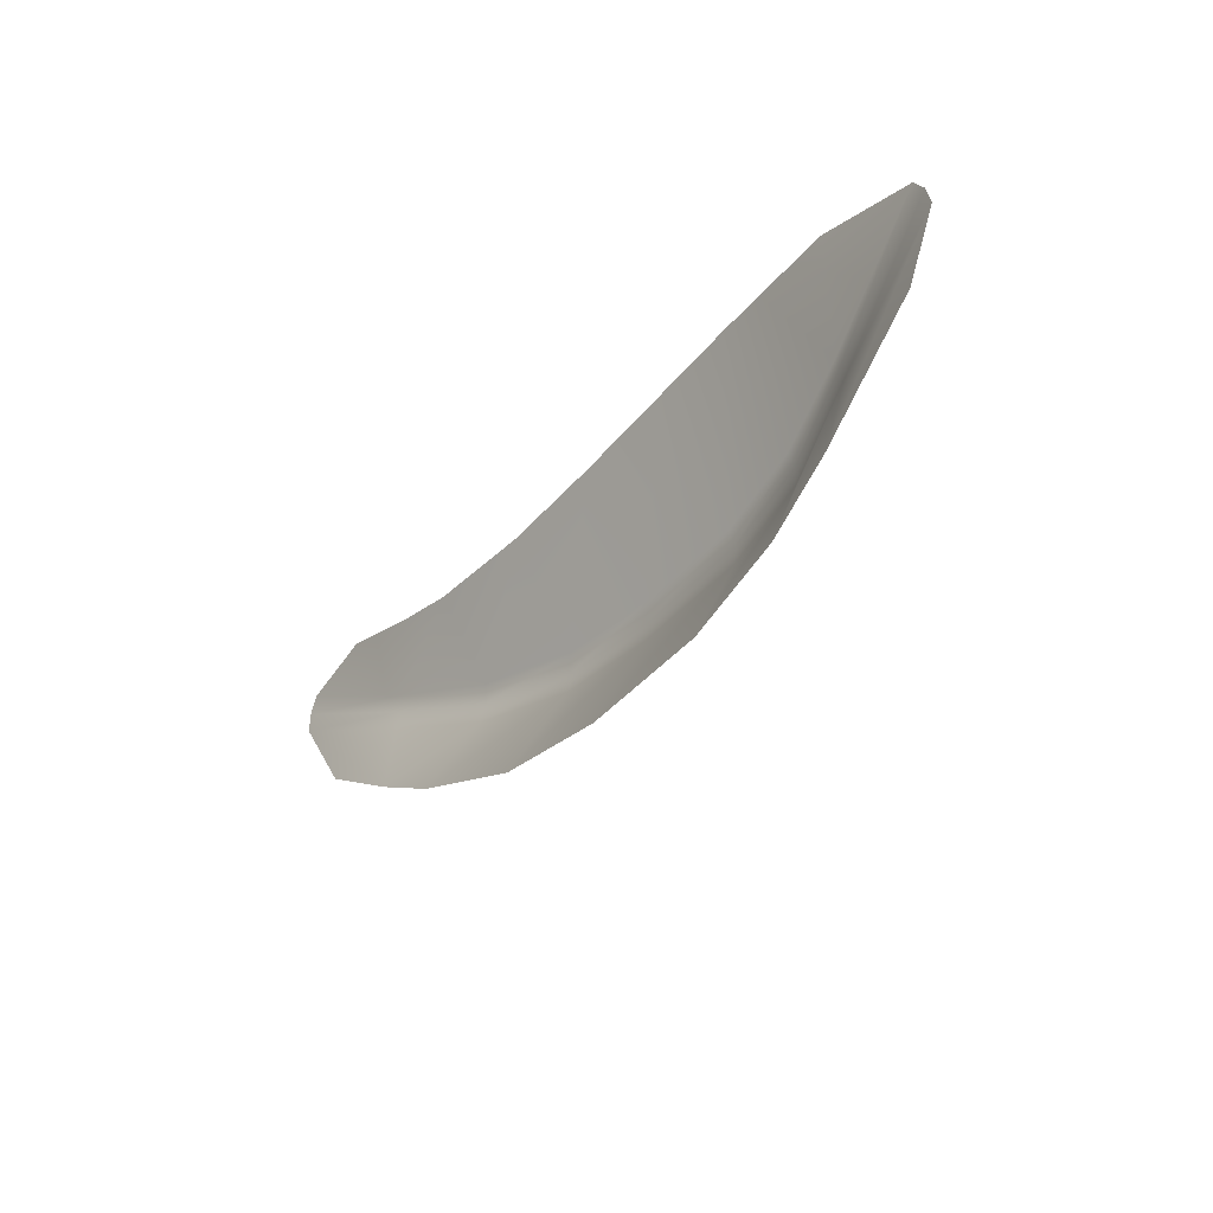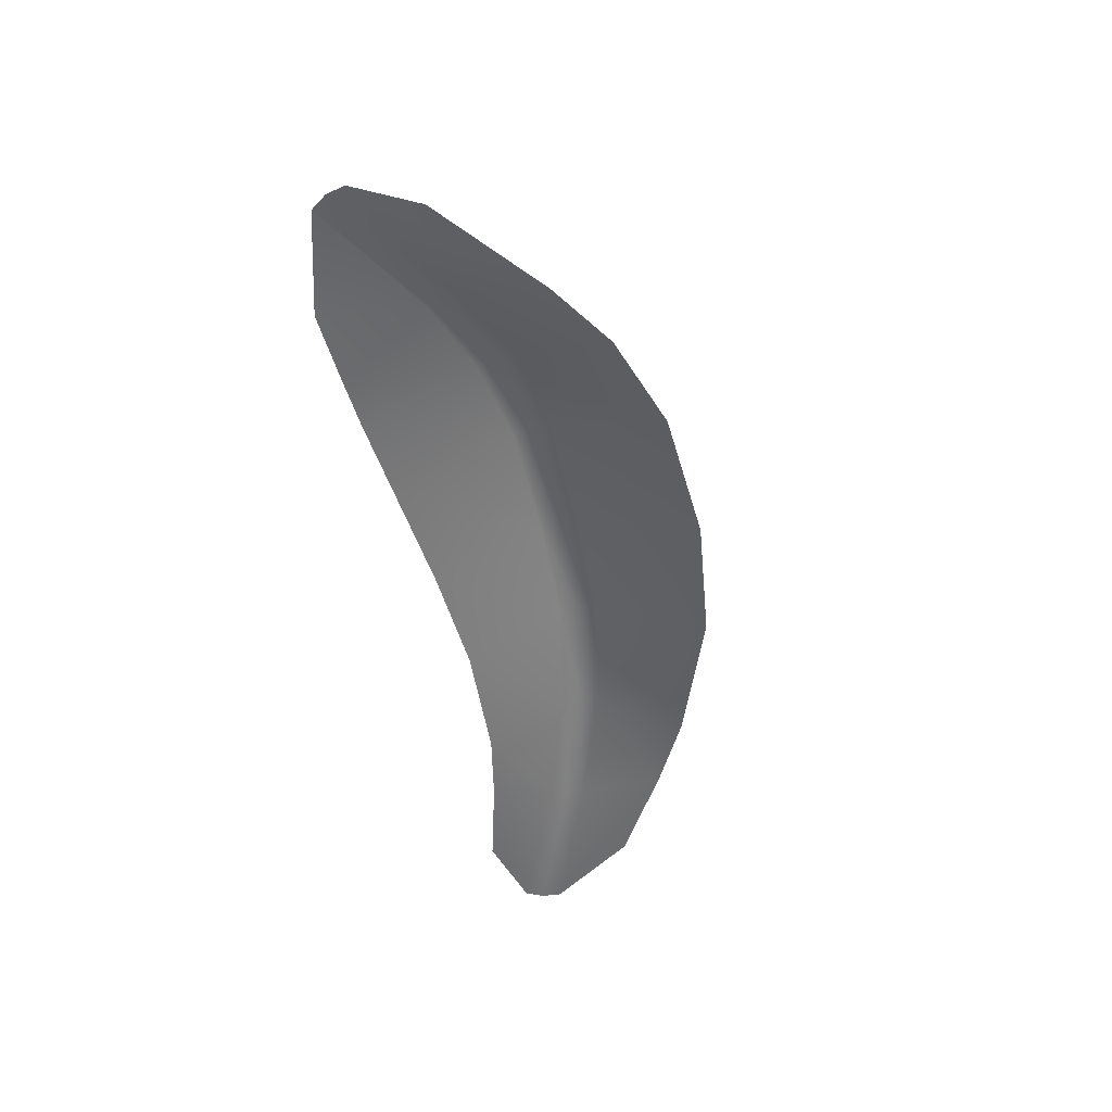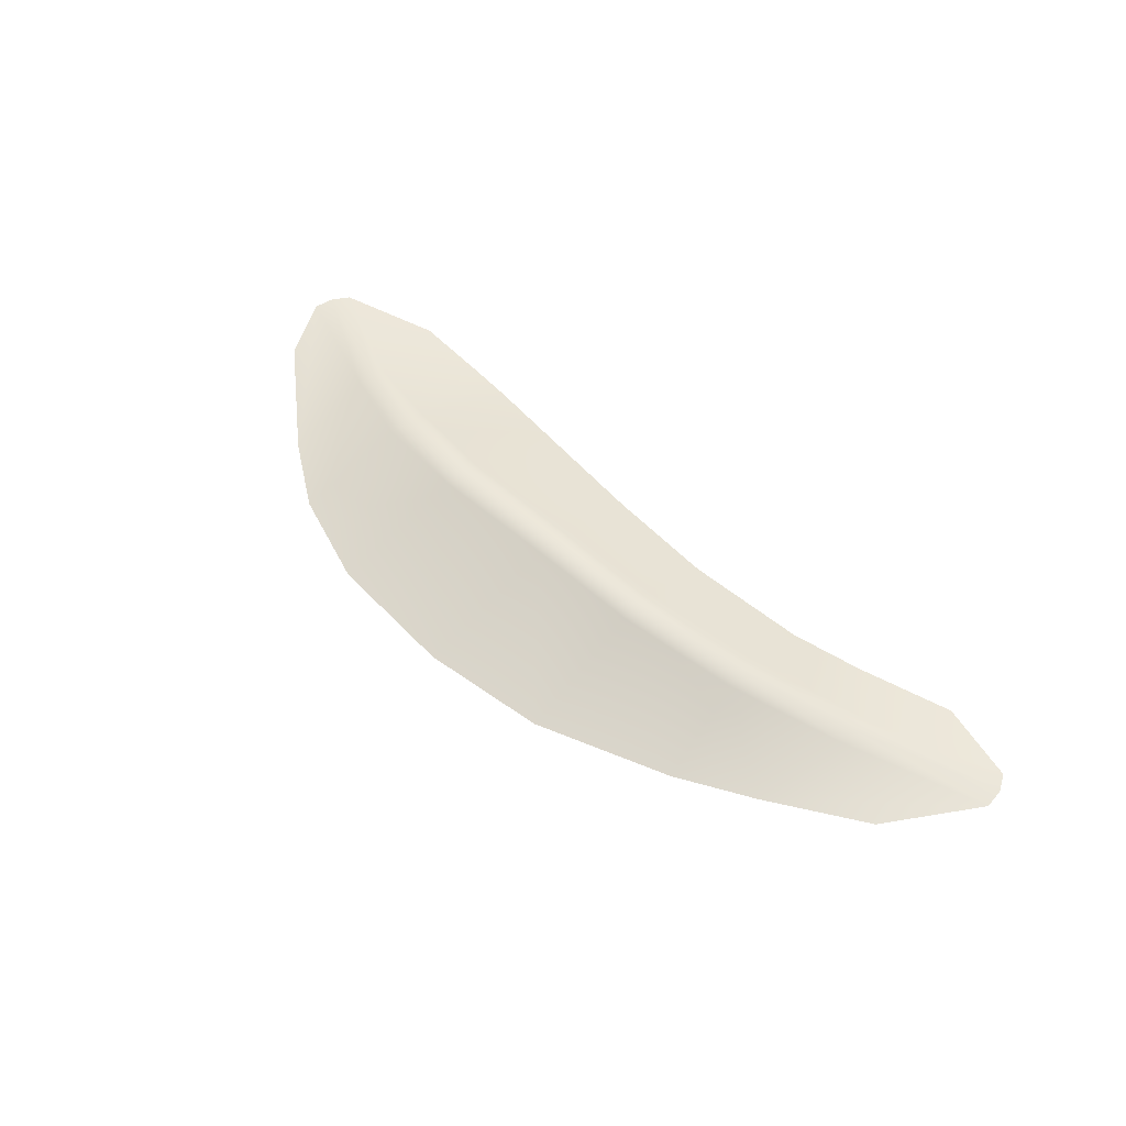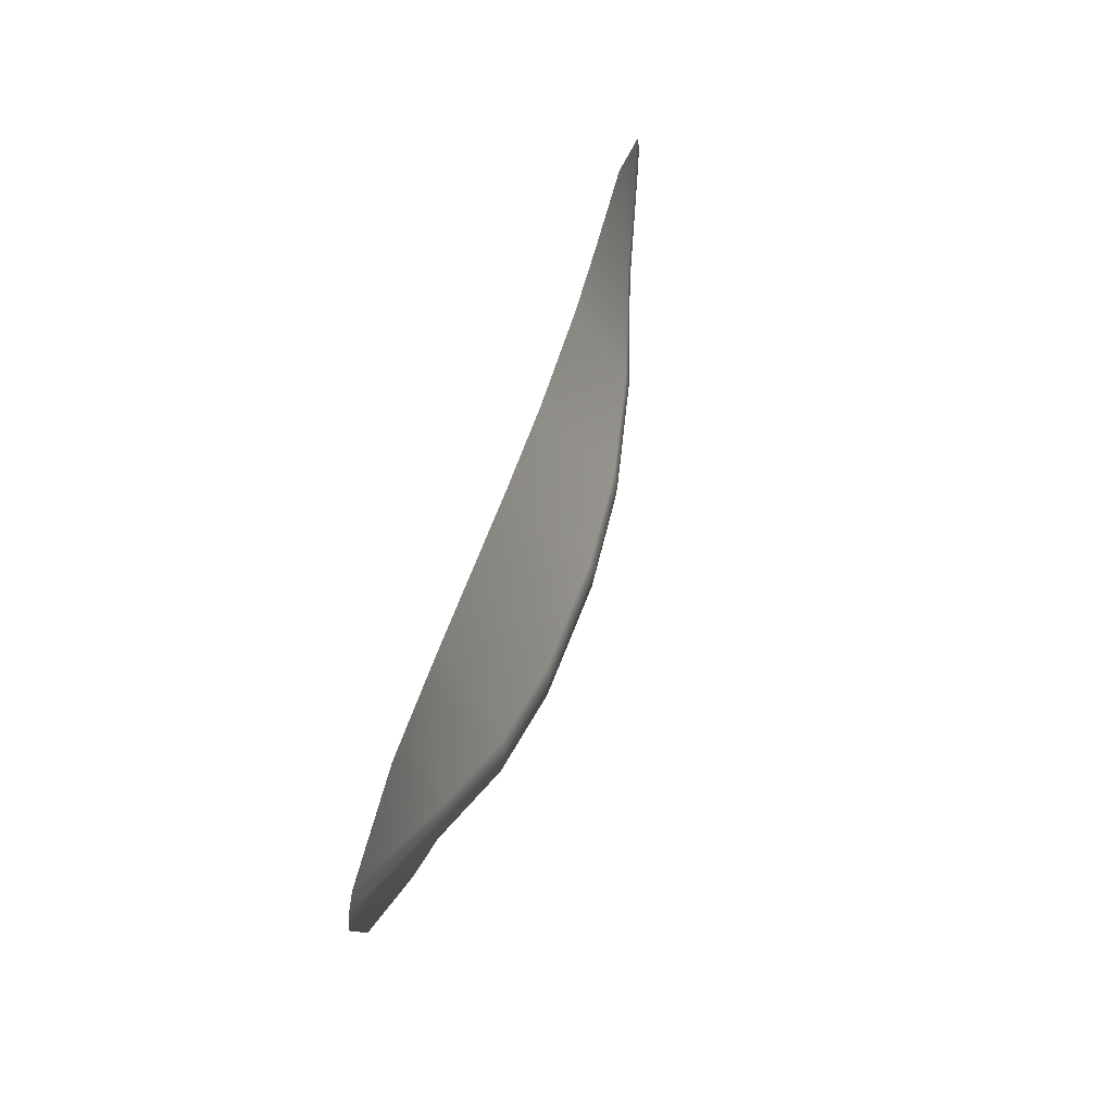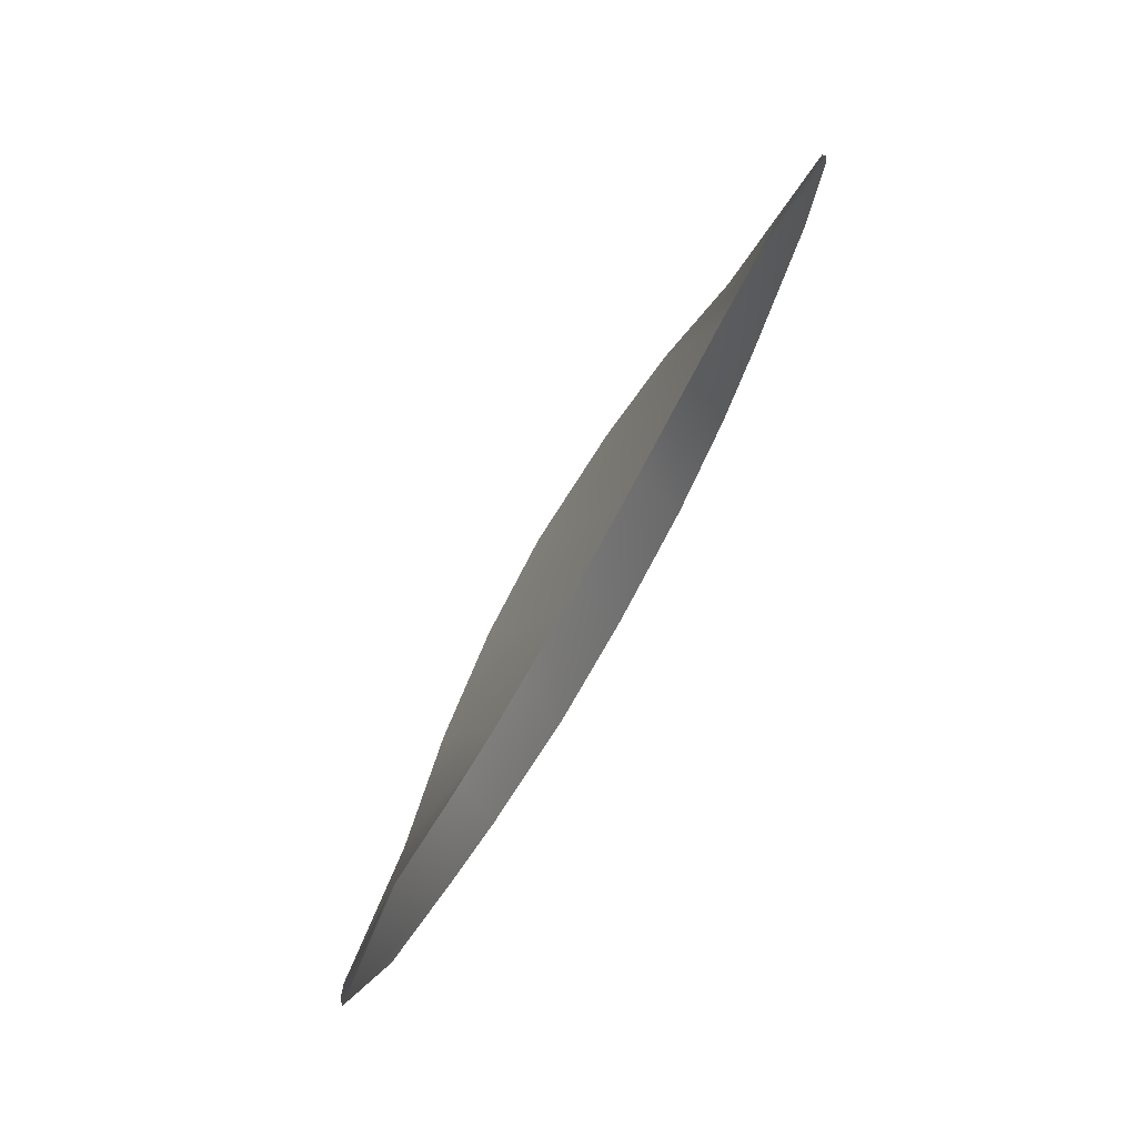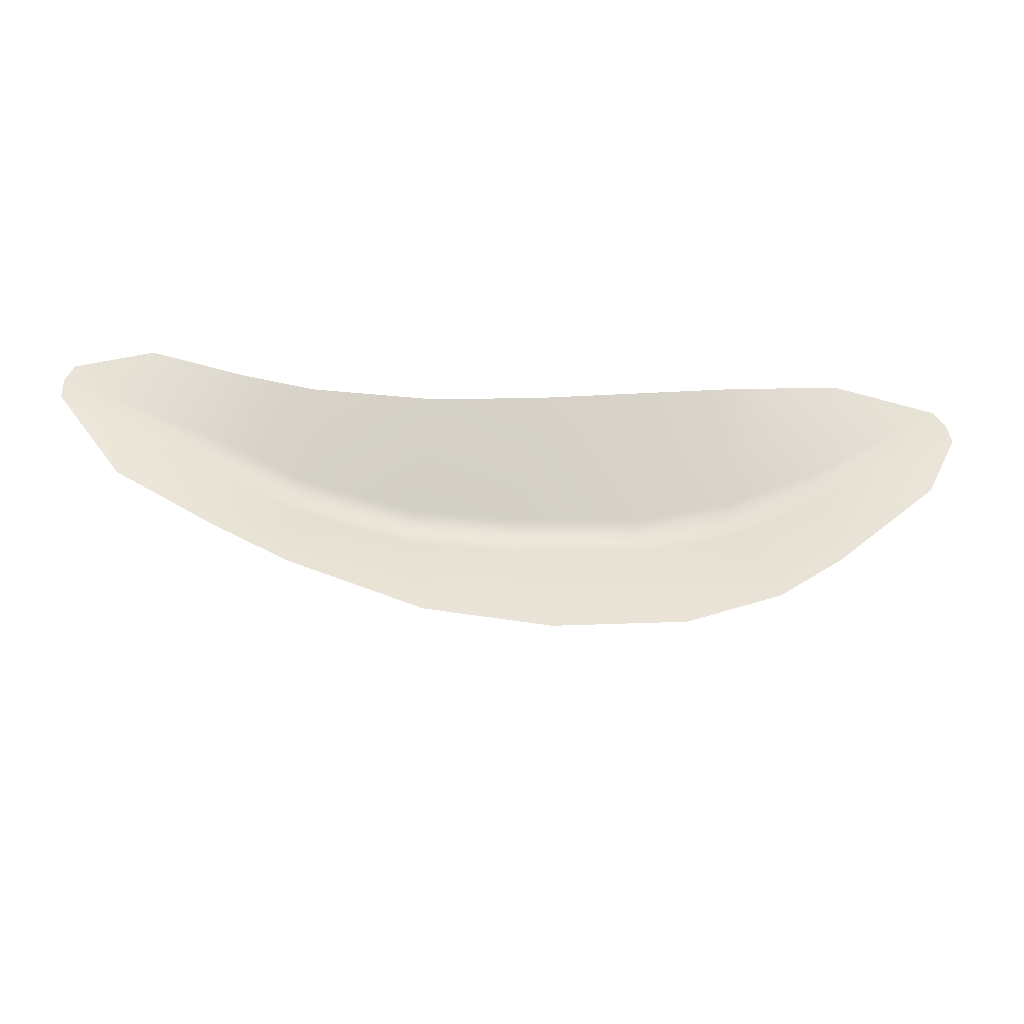
<metadata>
{"format":"obj","ext":"obj","renderer":"f3d","projection":"perspective","resolution":1024,"background":"white","views":[{"elev":-34.7,"azim":53.9,"up":"+Z"},{"elev":-50.8,"azim":101.3,"up":"+Y"},{"elev":55.1,"azim":-137.1,"up":"+Y"},{"elev":52.4,"azim":105.5,"up":"+Z"},{"elev":64.3,"azim":-62.4,"up":"+Z"},{"elev":-31.2,"azim":-5.3,"up":"+Z"}]}
</metadata>
<code>
v 4.221 6.086e-07 0.2386
v 2.996 0.2896 -0.3931
v 3.035 0.2956 -0.5011
v 4.333 -1.326e-09 0.09002
v 3.074 0.2832 -0.6633
v 4.382 -1.326e-09 -0.08605
v 3.259 -1.538e-07 0.4855
v 2.517 -1.326e-09 0.428
v 3.128 -1.538e-07 -1.499
v 4.091 -3.063e-07 -0.6725
v 2.517 -1.326e-09 -1.913
v 2.257 0.5063 -0.9939
v 1.624 1.512e-07 -2.232
v 1.338 0.645 -1.141
v 2.218 0.5276 -0.8152
v 1.317 0.6672 -0.959
v 2.169 0.5138 -0.6382
v 1.29 0.6421 -0.7784
v 2.08 1.512e-07 0.3881
v 1.29 -1.326e-09 0.2927
v 0.3739 -1.326e-09 -2.336
v 0.1029 0.7119 -1.16
v -0.8046 3.613e-08 -2.216
v -0.9187 0.6615 -1.144
v 0.1044 0.7332 -0.9777
v -0.9006 0.6827 -0.9622
v 0.1068 0.697 -0.7969
v -0.8771 0.6502 -0.7818
v 0.265 1.74e-08 0.1705
v -0.7805 -3.878e-08 0.08905
v -2.06 1.512e-07 -1.78
v -2.016 0.4912 -0.9616
v -2.775 -1.326e-09 -1.429
v -3.038 0.2395 -0.5993
v -1.979 0.5116 -0.7826
v -3.021 0.2496 -0.435
v -1.933 0.4907 -0.6061
v -2.966 0.2401 -0.2799
v -1.927 -1.326e-09 0.1313
v -2.606 1.512e-07 0.2521
v -4.304 -3.063e-07 -0.1024
v -3.688 3.037e-07 -0.918
v -4.295 -3.063e-07 0.08736
v -4.216 3.037e-07 0.2508
v -3.487 -1.326e-09 0.4652
g Desert_Sand_dune_01_(6)_773_86
f 1 3 2
f 1 4 3
f 4 5 3
f 4 6 5
f 2 7 1
f 2 8 7
f 9 5 6
f 9 6 10
f 11 5 9
f 11 12 5
f 3 5 12
f 13 12 11
f 13 14 12
f 15 12 14
f 3 12 15
f 2 3 15
f 15 14 16
f 17 15 16
f 2 15 17
f 17 8 2
f 17 16 18
f 18 19 17
f 17 19 8
f 18 20 19
f 21 14 13
f 21 22 14
f 16 14 22
f 23 22 21
f 23 24 22
f 24 25 22
f 16 22 25
f 18 16 25
f 24 26 25
f 26 27 25
f 18 25 27
f 27 20 18
f 26 28 27
f 28 29 27
f 27 29 20
f 28 30 29
f 31 24 23
f 31 32 24
f 32 26 24
f 33 32 31
f 33 34 32
f 34 35 32
f 32 35 26
f 35 28 26
f 34 36 35
f 36 37 35
f 35 37 28
f 37 30 28
f 36 38 37
f 38 39 37
f 37 39 30
f 38 40 39
f 41 34 33
f 41 36 34
f 41 33 42
f 41 43 36
f 43 38 36
f 43 44 38
f 45 38 44
f 45 40 38

</code>
